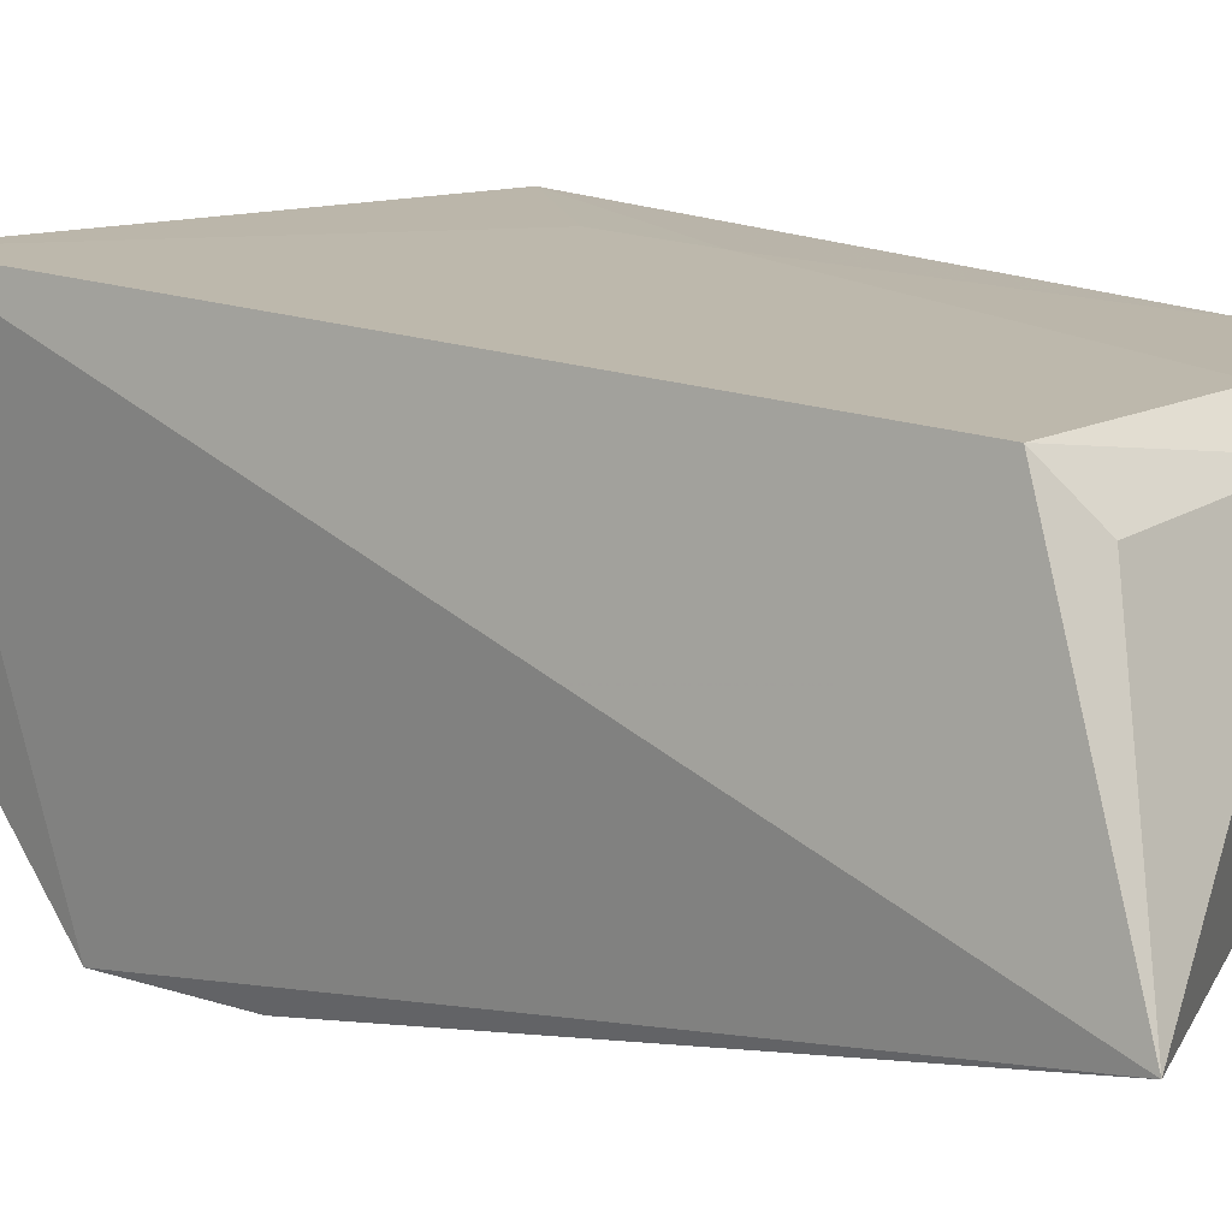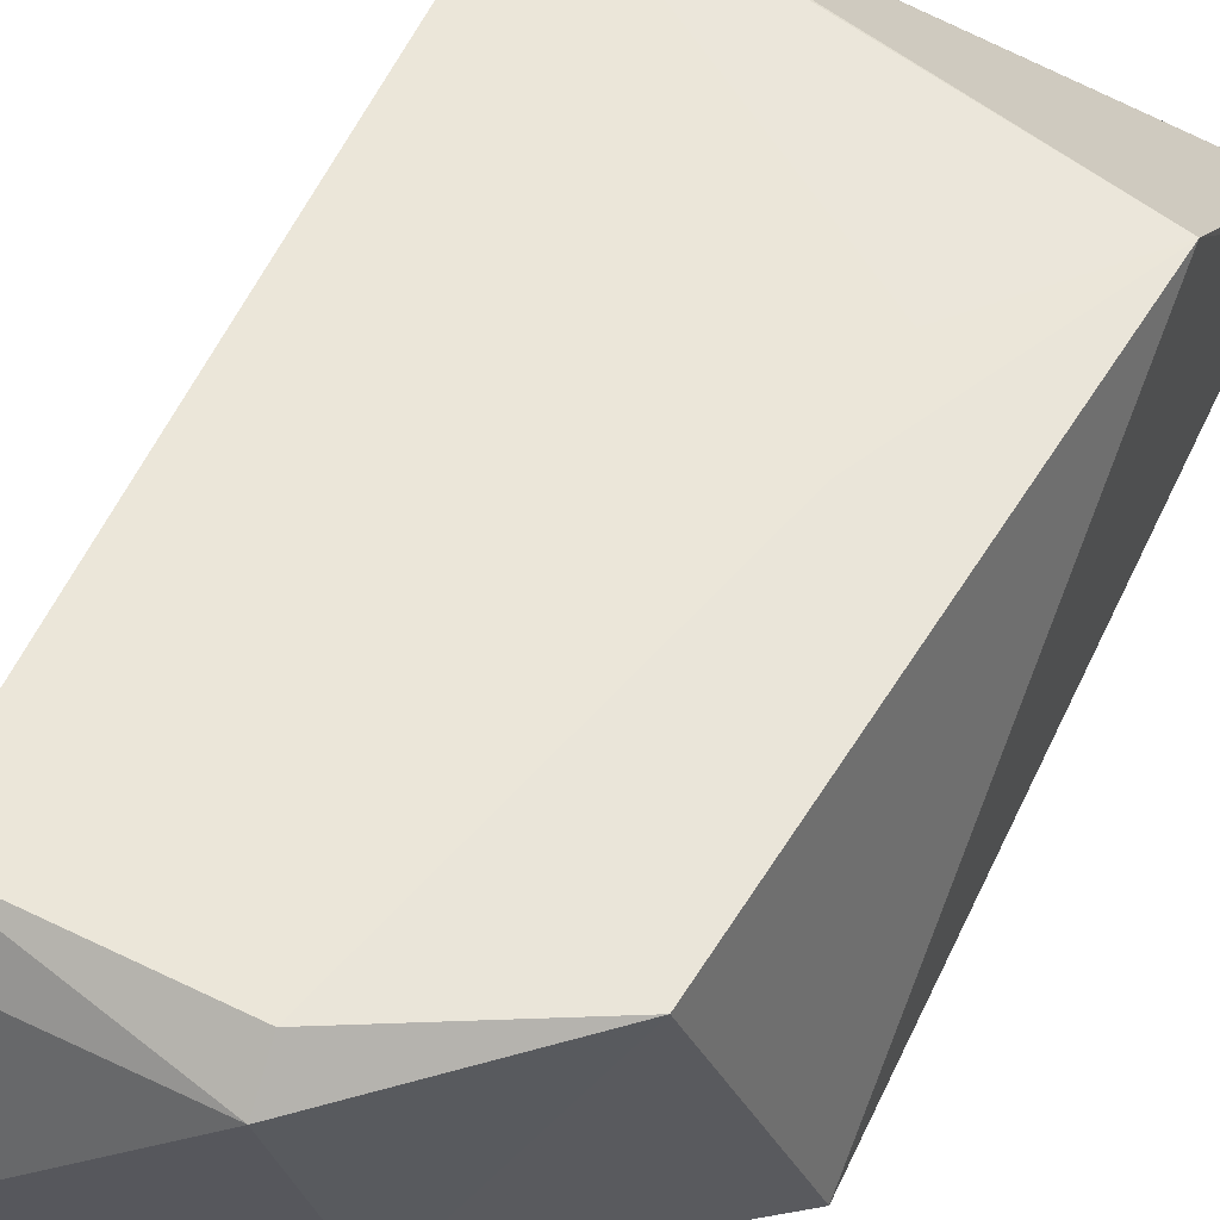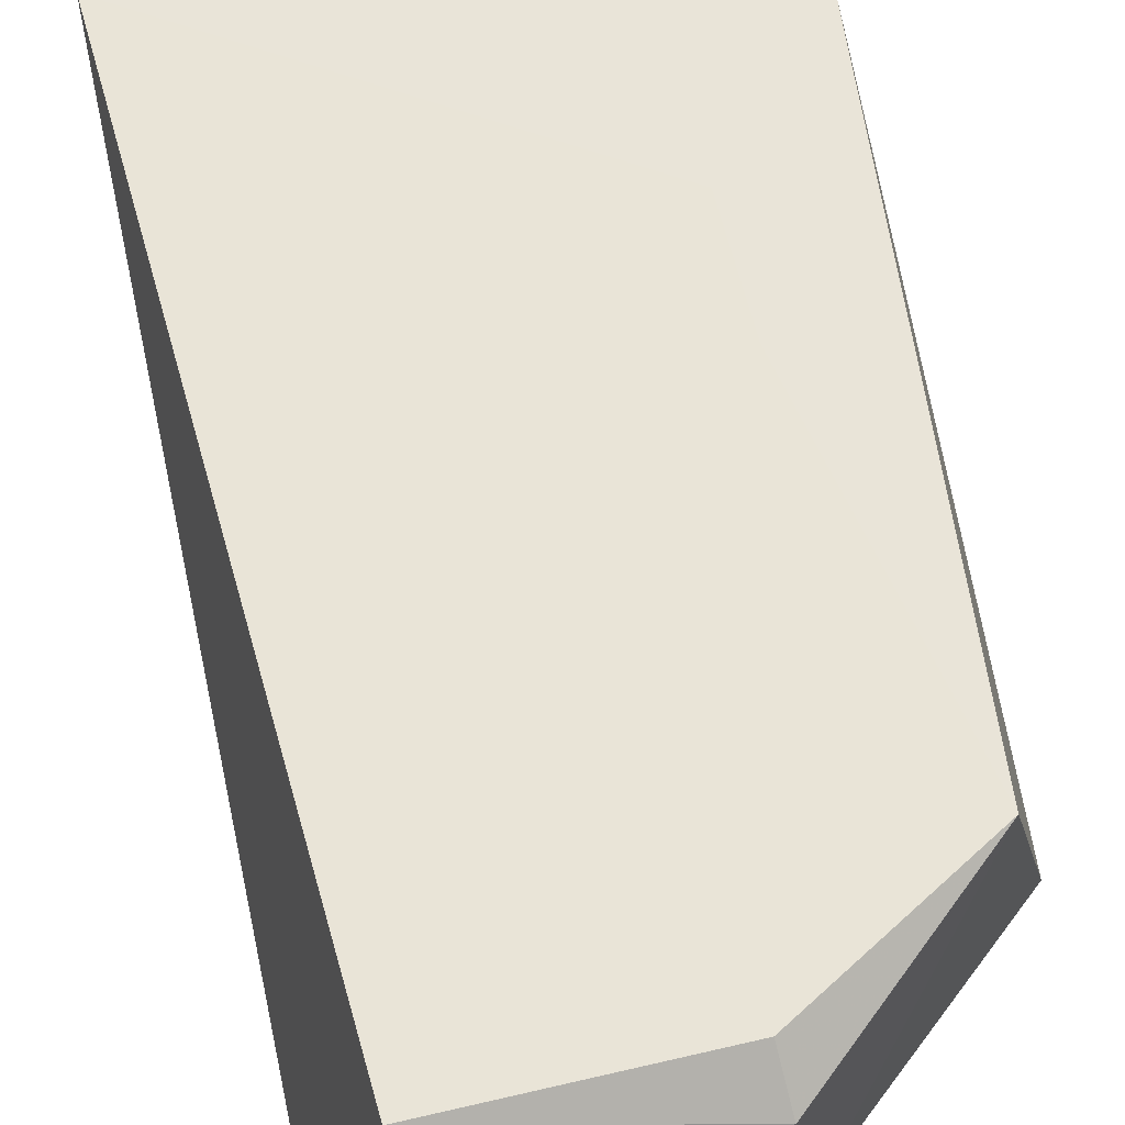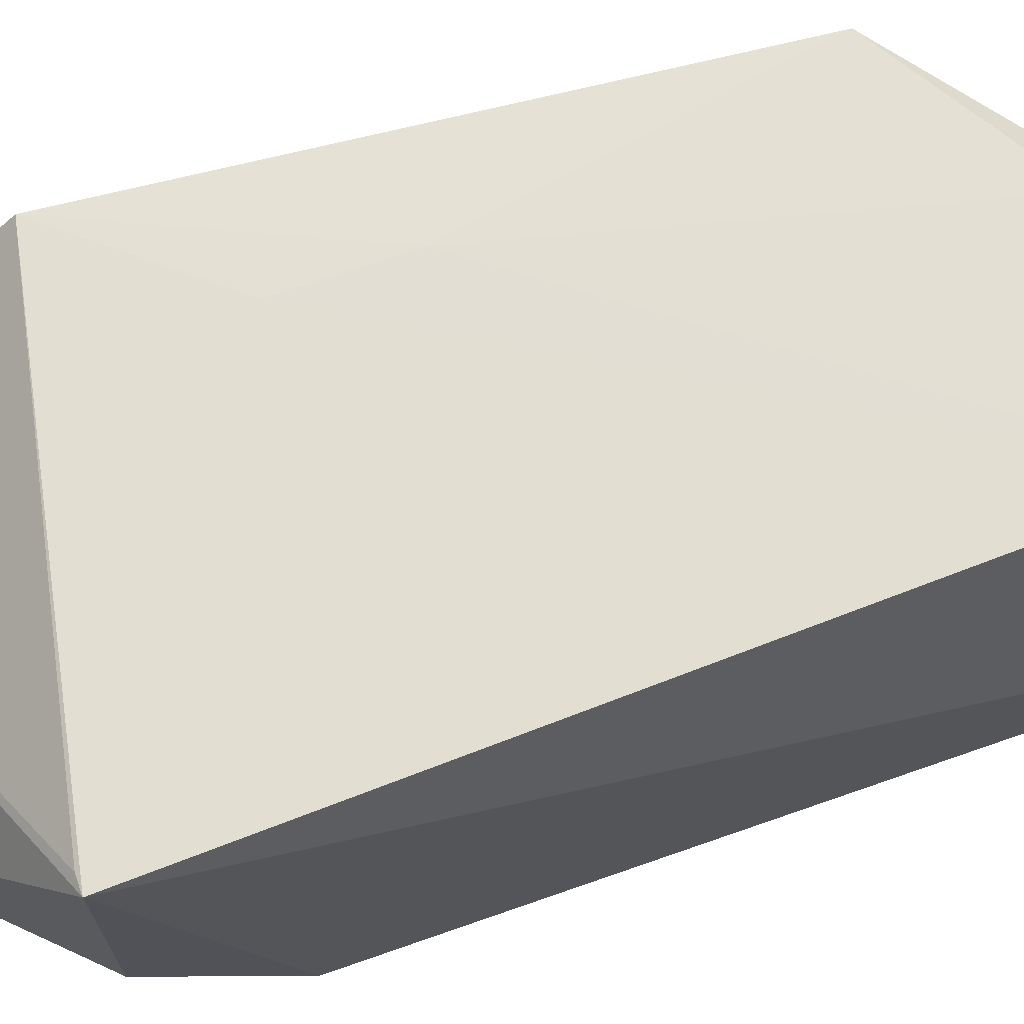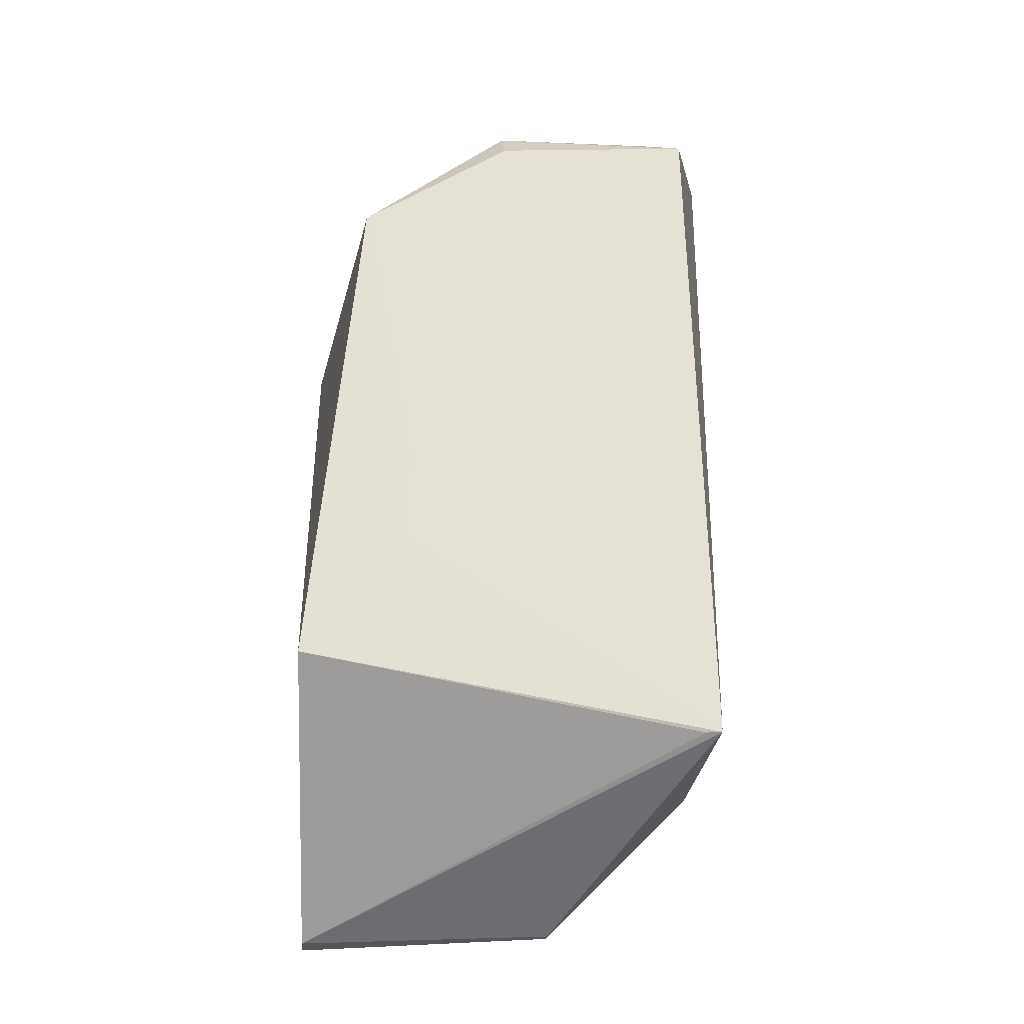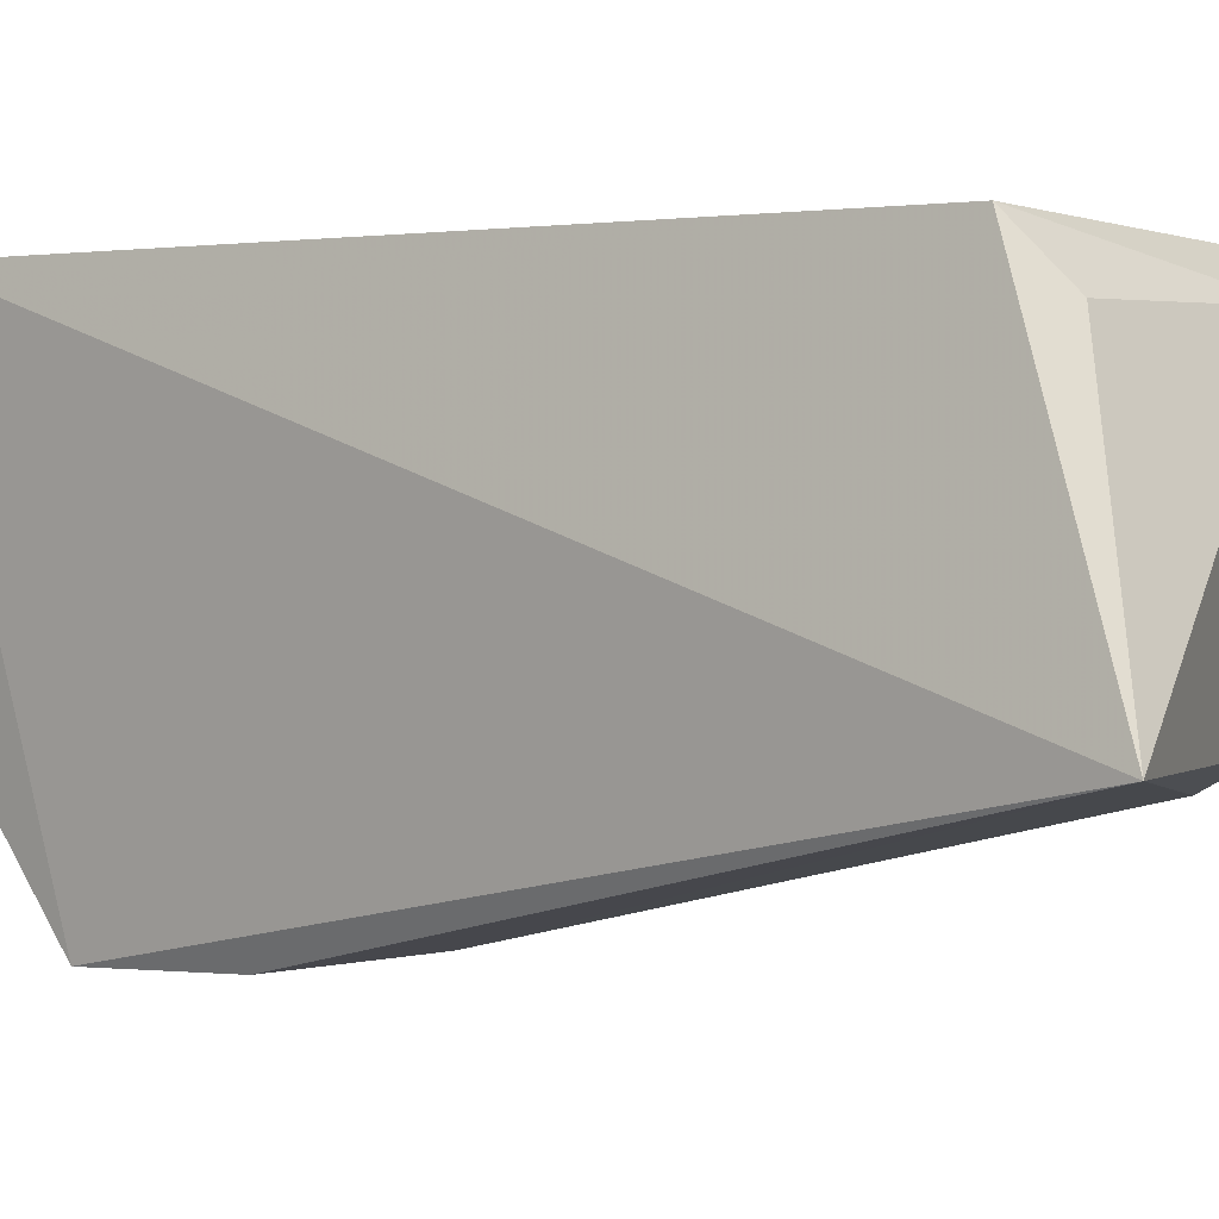
<metadata>
{"format":"obj","ext":"obj","renderer":"f3d","projection":"perspective","resolution":1024,"background":"white","views":[{"elev":16.3,"azim":-51.2,"up":"+Y"},{"elev":57.1,"azim":26.0,"up":"+Y"},{"elev":62.4,"azim":-14.2,"up":"+Y"},{"elev":69.2,"azim":-109.8,"up":"+Y"},{"elev":-25.2,"azim":178.2,"up":"+Z"},{"elev":1.1,"azim":-50.3,"up":"+Y"}]}
</metadata>
<code>
v 0.03507 0.01117 0.1971
v 0.06276 -0.02082 0.1729
v 0.06126 0.01409 0.1143
v 0.02793 -0.01589 0.0845
v 0.003217 -0.01571 0.2065
v 0.06158 -0.01973 0.08319
v 0.007159 0.0164 0.1032
v 0.05457 0.01386 0.1811
v 0.03962 -0.01617 0.1928
v 0.007671 -0.03194 0.1184
v 0.009399 0.01624 0.1925
v 0.06131 -0.01531 0.08317
v 0.02807 -0.01727 0.08447
v 0.02797 -0.03137 0.1351
v 0.01255 0.01073 0.1968
v 0.03473 0.01508 0.1924
v 0.0477 0.01492 0.1298
v 0.009183 0.01608 0.1032
v 0.00856 -0.0142 0.1035
v 0.02327 -0.03105 0.1163
v 0.008025 -0.03139 0.1351
v 0.04761 0.0149 0.1431
f 6 3 2
f 8 2 3
f 9 5 2
f 9 1 5
f 9 8 1
f 9 2 8
f 10 5 7
f 11 7 5
f 12 4 7
f 12 3 6
f 13 6 10
f 13 12 6
f 13 4 12
f 14 6 2
f 14 2 5
f 15 11 5
f 15 5 1
f 15 1 11
f 16 11 1
f 16 1 8
f 17 3 7
f 17 7 11
f 18 12 7
f 18 7 3
f 18 3 12
f 19 13 10
f 19 10 7
f 19 7 4
f 19 4 13
f 20 14 10
f 20 10 6
f 20 6 14
f 21 14 5
f 21 5 10
f 21 10 14
f 22 17 11
f 22 11 16
f 22 16 8
f 22 8 3
f 22 3 17

</code>
